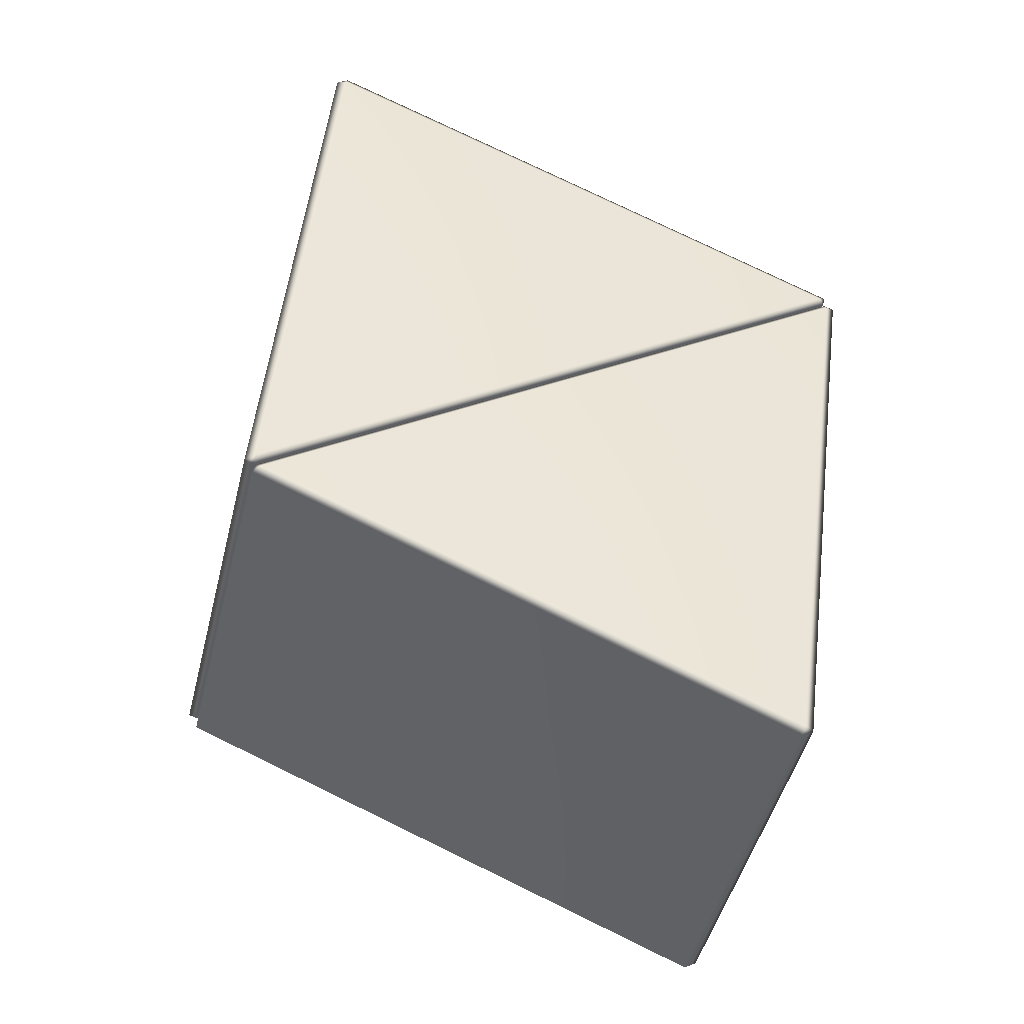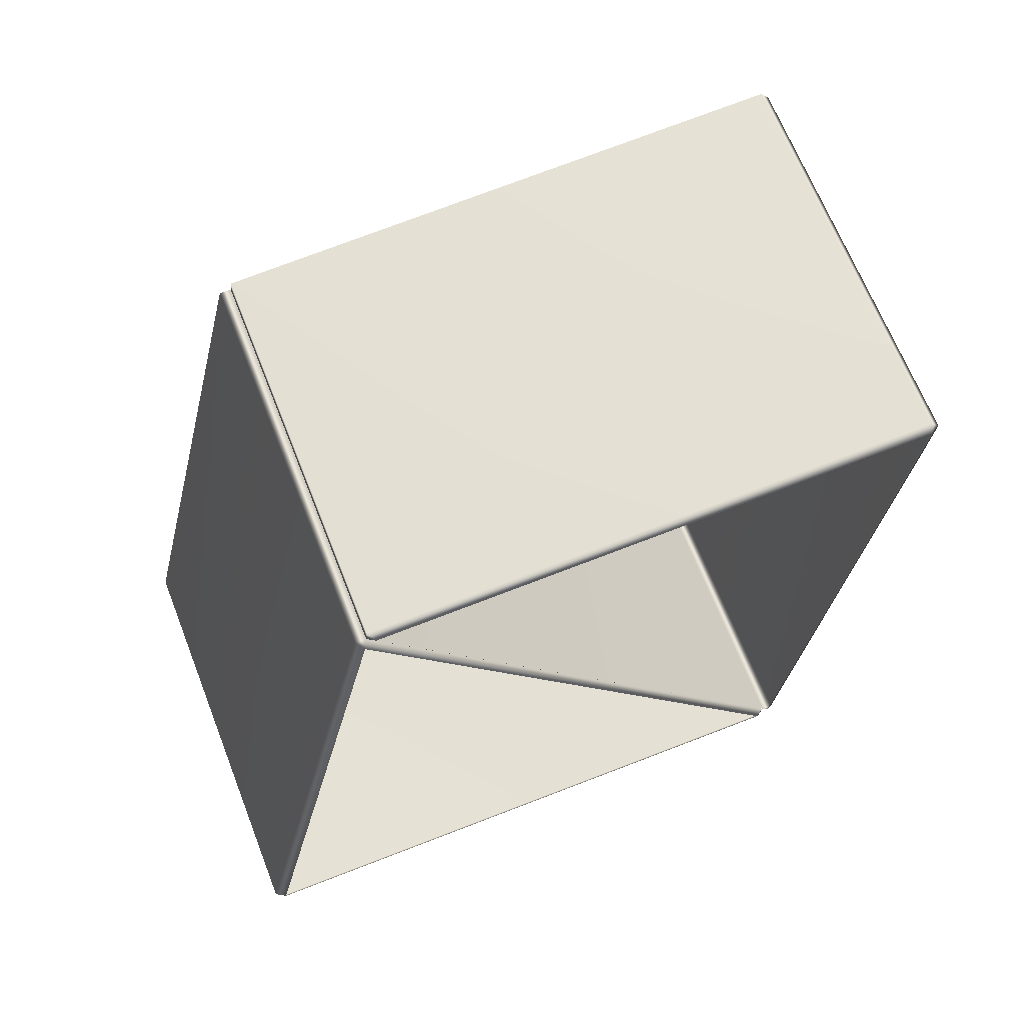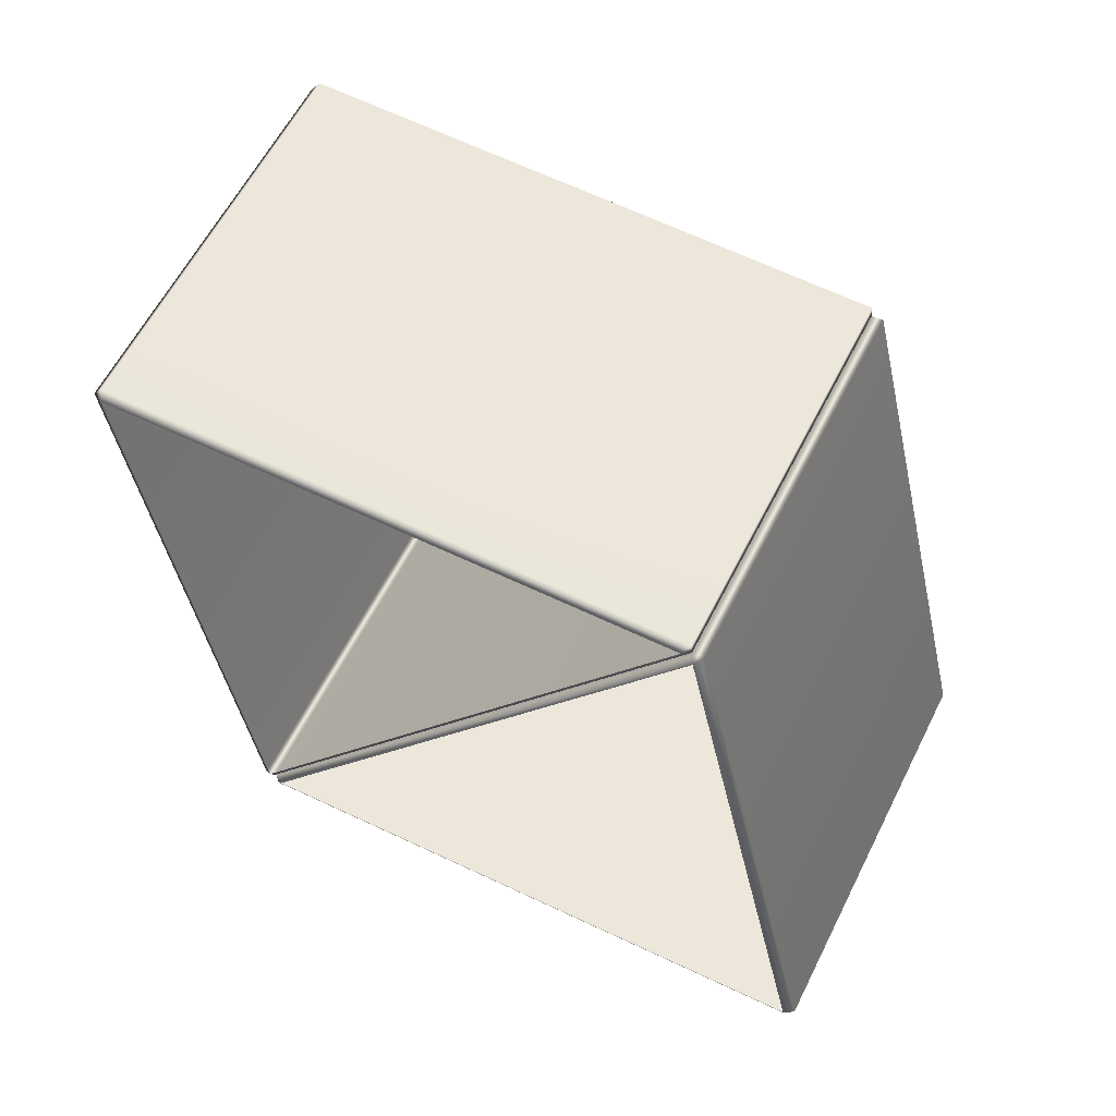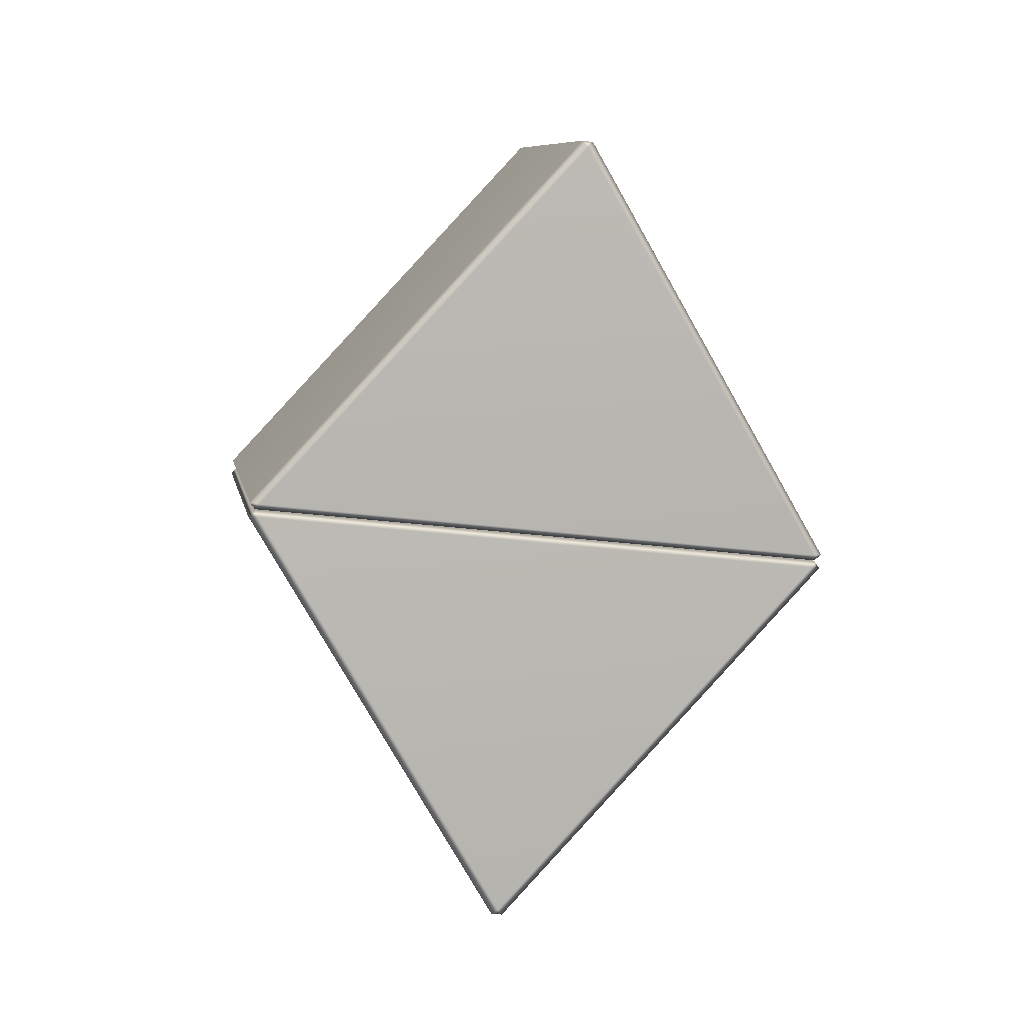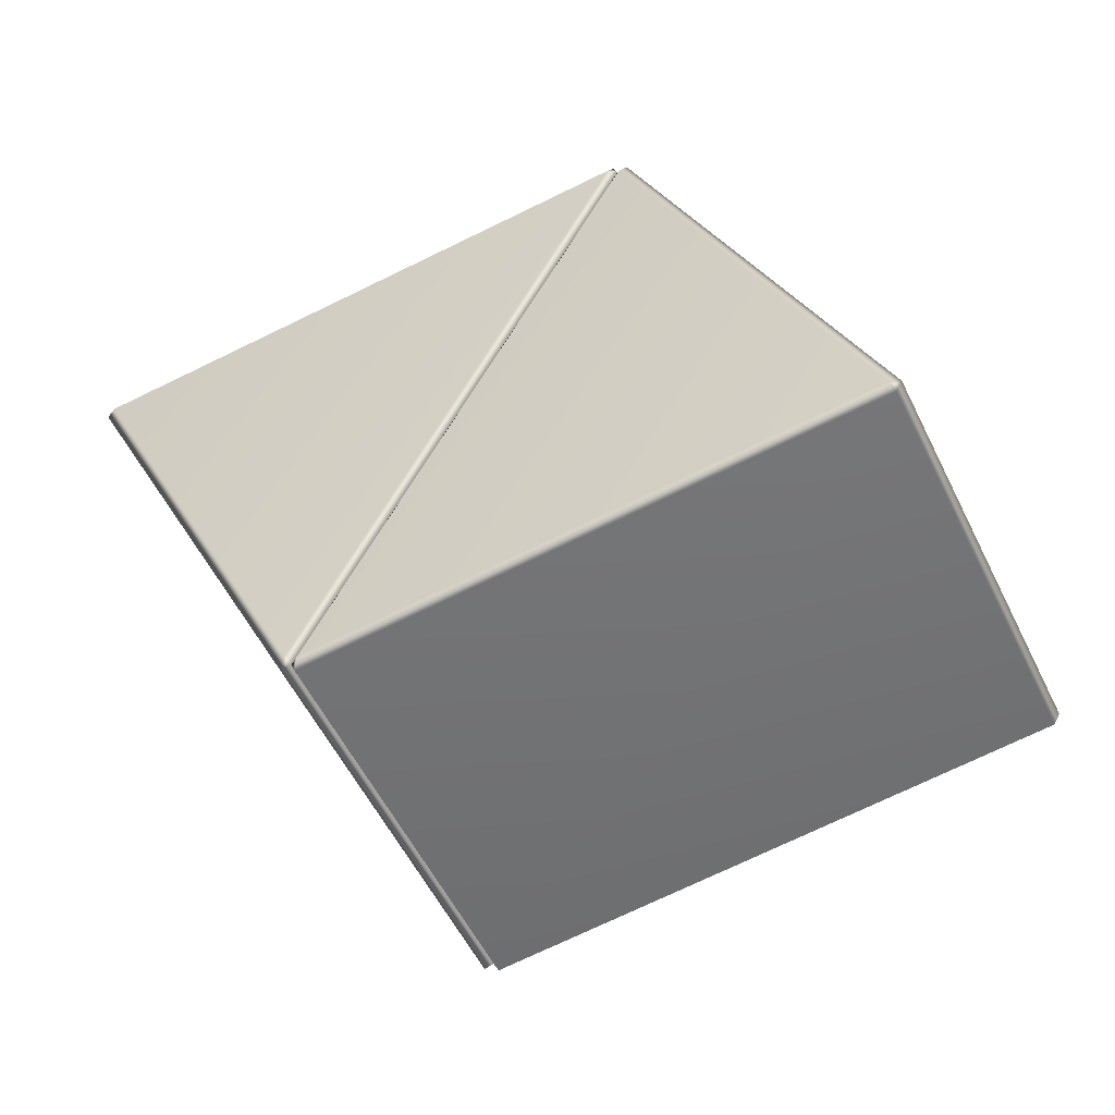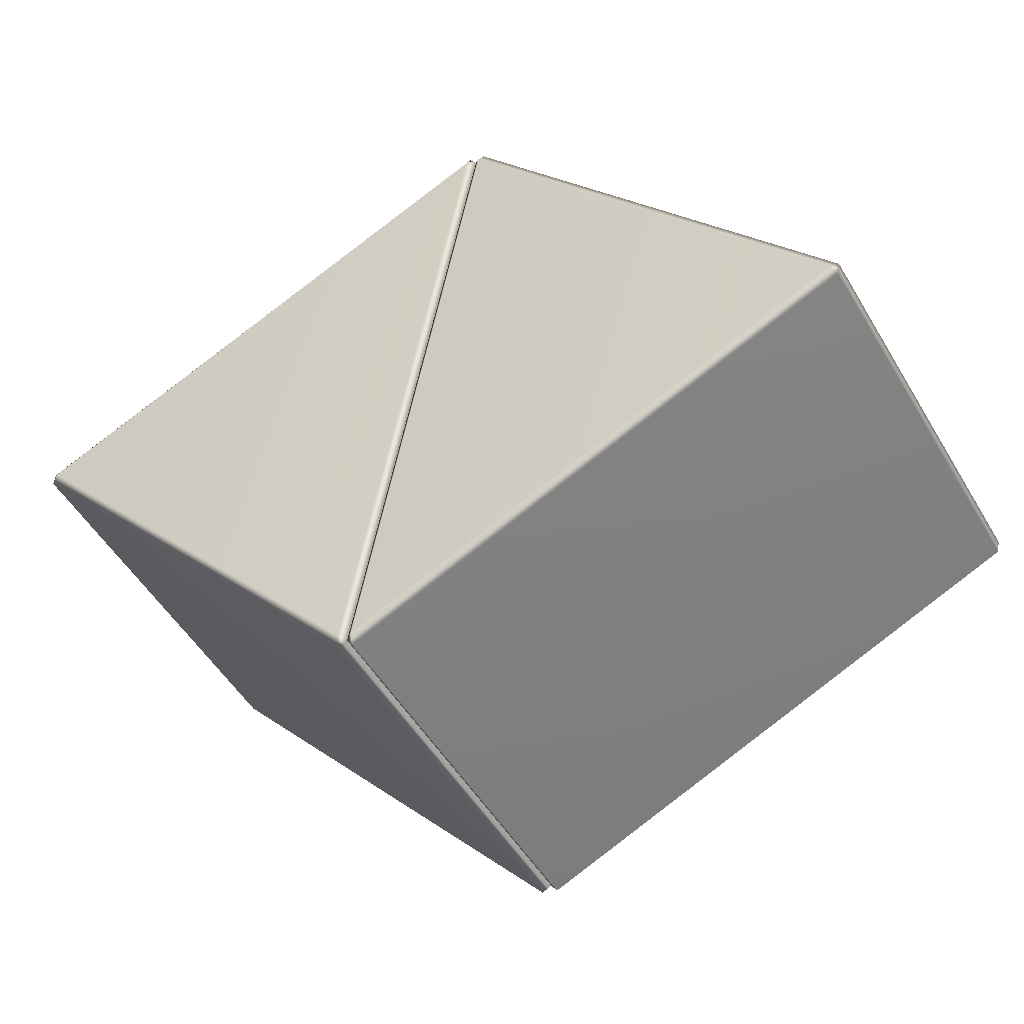
<metadata>
{"format":"obj","ext":"obj","renderer":"f3d","projection":"perspective","resolution":1024,"background":"white","views":[{"elev":21.9,"azim":146.8,"up":"+Y"},{"elev":-6.5,"azim":-53.1,"up":"+Y"},{"elev":-19.5,"azim":52.5,"up":"+Y"},{"elev":-21.6,"azim":164.7,"up":"+Z"},{"elev":55.1,"azim":-65.6,"up":"+Y"},{"elev":52.3,"azim":-81.3,"up":"+Y"}]}
</metadata>
<code>
g LM4_PrismObstacle_11
v -2.86 2.049 3.378
v -0.05968 -0.008827 0.07546
v -0.115 0.007239 -0.002065
v -2.952 2.094 3.347
v -2.73 5.146 1.635
v -2.67 5.176 1.693
v -2.89 2.123 3.406
v -2.86 2.049 3.378
v 0.11 3.06 -1.718
v 0 1.17e-07 6.489e-09
v 0.2208 3.053 -1.716
v -0.05968 -0.008827 0.07546
v -2.89 2.123 3.406
v 2.857 1.689 3.481
v -2.86 2.049 3.378
v 2.897 1.758 3.51
v 3.118 4.811 1.798
v -2.67 5.176 1.693
v 3.178 4.774 1.741
v 2.955 1.722 3.453
v 2.857 1.689 3.481
v -2.631 5.186 1.618
v -2.73 5.146 1.635
v 3.086 4.826 1.721
v 3.178 4.774 1.741
v 0.2208 3.053 -1.716
v 0.1693 3.128 -1.685
v 0.11 3.06 -1.718
v 2.955 1.722 3.453
v -0.05968 -0.008827 0.07546
v 2.857 1.689 3.481
v 0 1.17e-07 6.489e-09
v 0.2208 3.053 -1.716
v 3.178 4.774 1.741
v 2.859 1.752 3.594
v 0.05819 3.81 6.897
v 0.1197 3.878 6.927
v 2.957 1.792 3.578
v 3.18 4.844 1.865
v 3.121 4.816 1.806
v 2.895 1.764 3.519
v 2.859 1.752 3.594
v 0.3406 6.934 5.216
v 0.004657 3.885 6.925
v 0.2298 6.941 5.214
v 0.05819 3.81 6.897
v 2.895 1.764 3.519
v -2.858 2.112 3.492
v 2.859 1.752 3.594
v -2.893 2.127 3.415
v -2.667 5.18 1.702
v 3.121 4.816 1.806
v -2.728 5.216 1.759
v -2.95 2.164 3.472
v -2.858 2.112 3.492
v 3.088 4.89 1.834
v 3.18 4.844 1.865
v -2.629 5.249 1.731
v -2.728 5.216 1.759
v 0.2298 6.941 5.214
v 0.2872 6.947 5.137
v 0.3406 6.934 5.216
v -2.95 2.164 3.472
v 0.05819 3.81 6.897
v -2.858 2.112 3.492
v 0.004657 3.885 6.925
v 0.2298 6.941 5.214
v -2.728 5.216 1.759
g LM4_PrismObstacle_11_0
f 3 2 1
f 4 3 1
f 4 5 3
f 6 5 4
f 7 6 4
f 7 4 8
f 5 9 3
f 10 3 9
f 11 10 9
f 3 10 12
f 15 14 13
f 14 16 13
f 16 17 13
f 17 18 13
f 19 17 16
f 20 19 16
f 16 21 20
f 18 17 22
f 18 22 23
f 17 24 22
f 17 25 24
f 25 26 24
f 22 27 23
f 24 27 22
f 26 27 24
f 27 28 23
f 27 26 28
f 31 30 29
f 30 32 29
f 32 33 29
f 33 34 29
f 37 36 35
f 38 37 35
f 38 39 37
f 40 39 38
f 41 40 38
f 41 38 42
f 39 43 37
f 44 37 43
f 45 44 43
f 37 44 46
f 49 48 47
f 48 50 47
f 50 51 47
f 51 52 47
f 53 51 50
f 54 53 50
f 50 55 54
f 52 51 56
f 52 56 57
f 51 58 56
f 51 59 58
f 59 60 58
f 56 61 57
f 58 61 56
f 60 61 58
f 61 62 57
f 61 60 62
f 65 64 63
f 64 66 63
f 66 67 63
f 67 68 63

</code>
